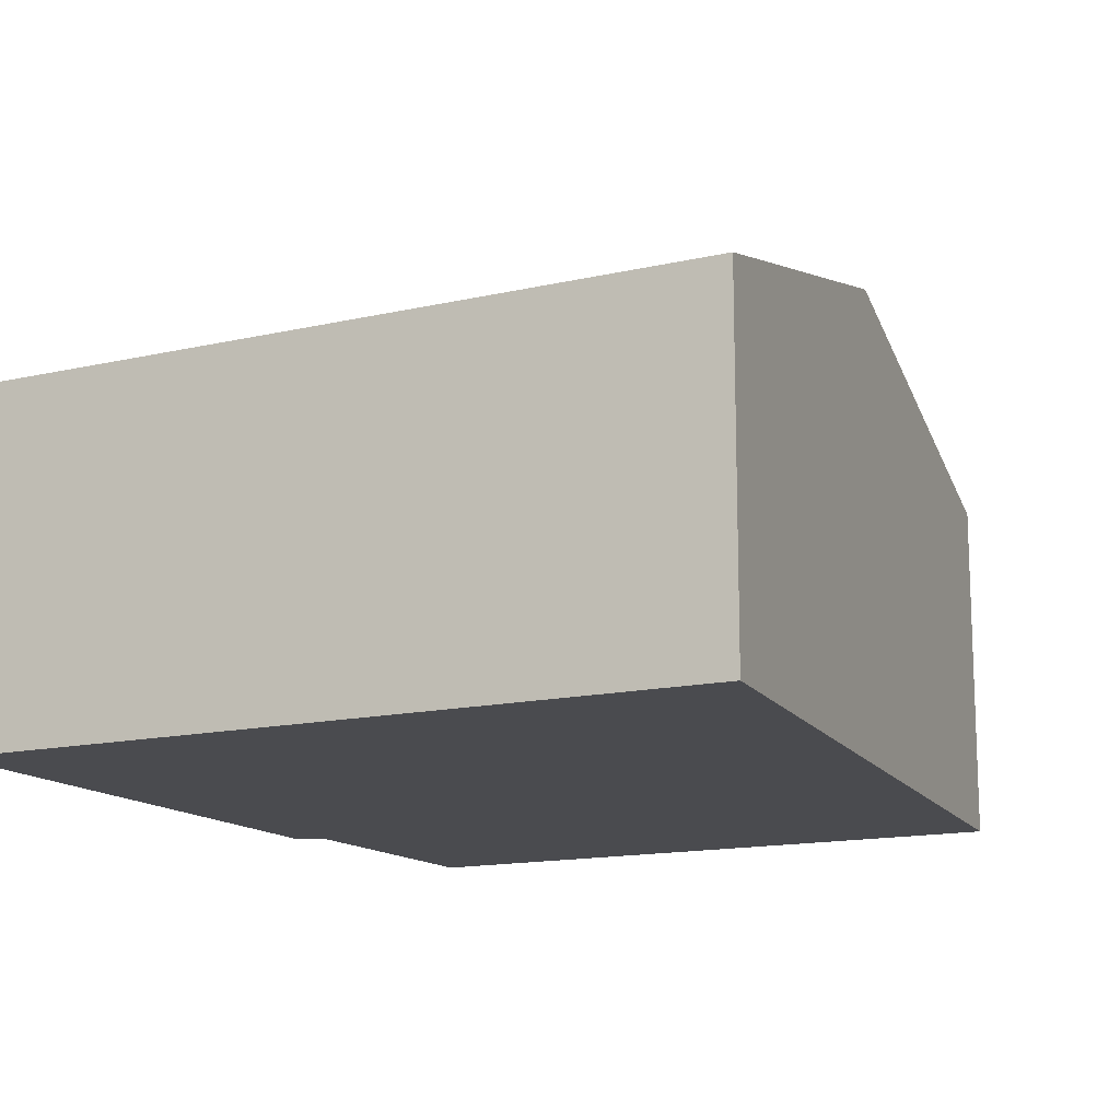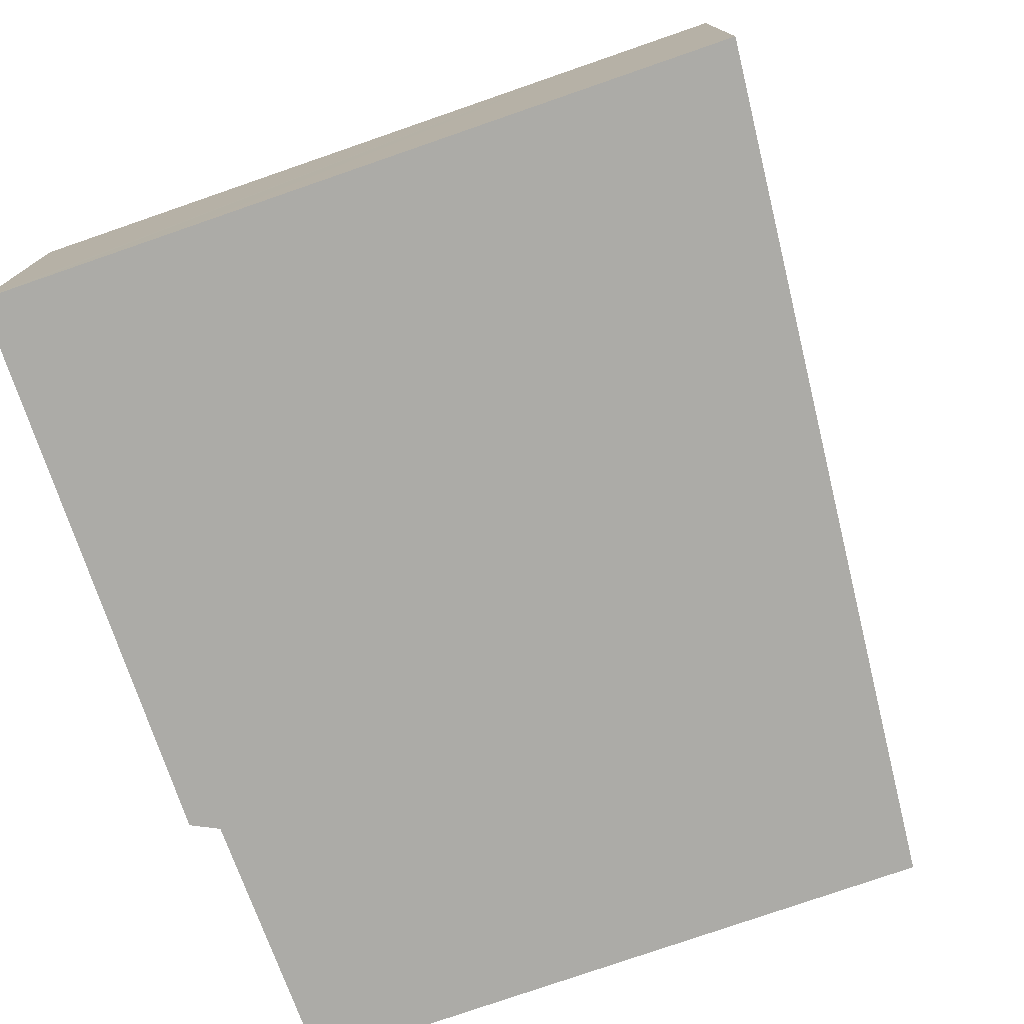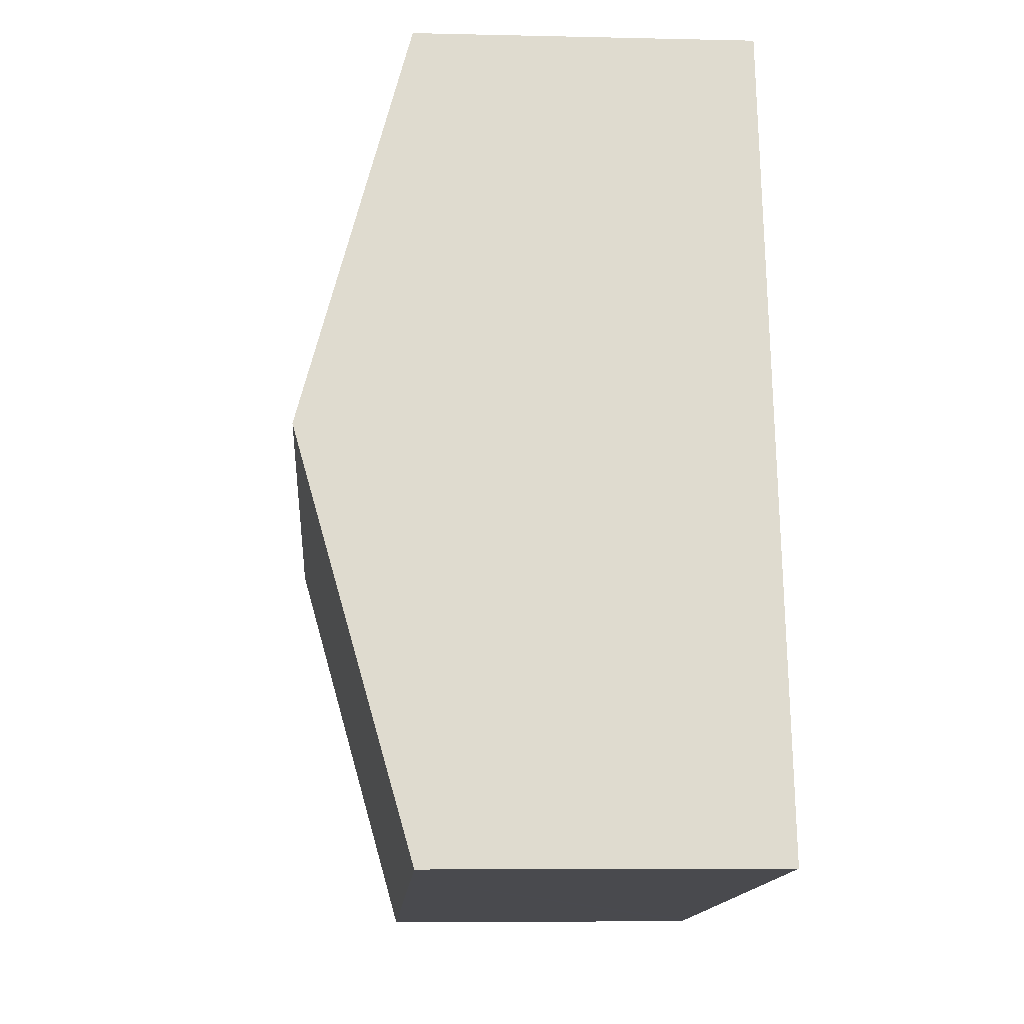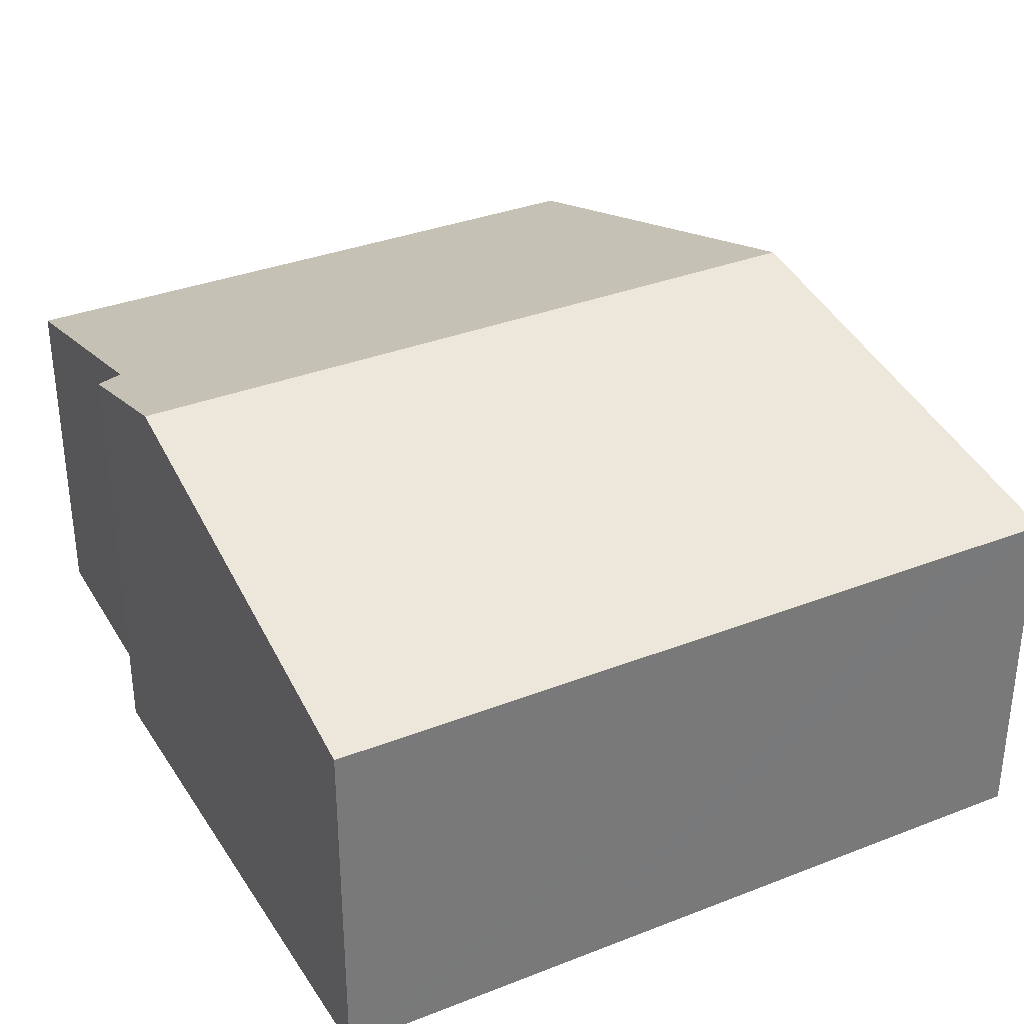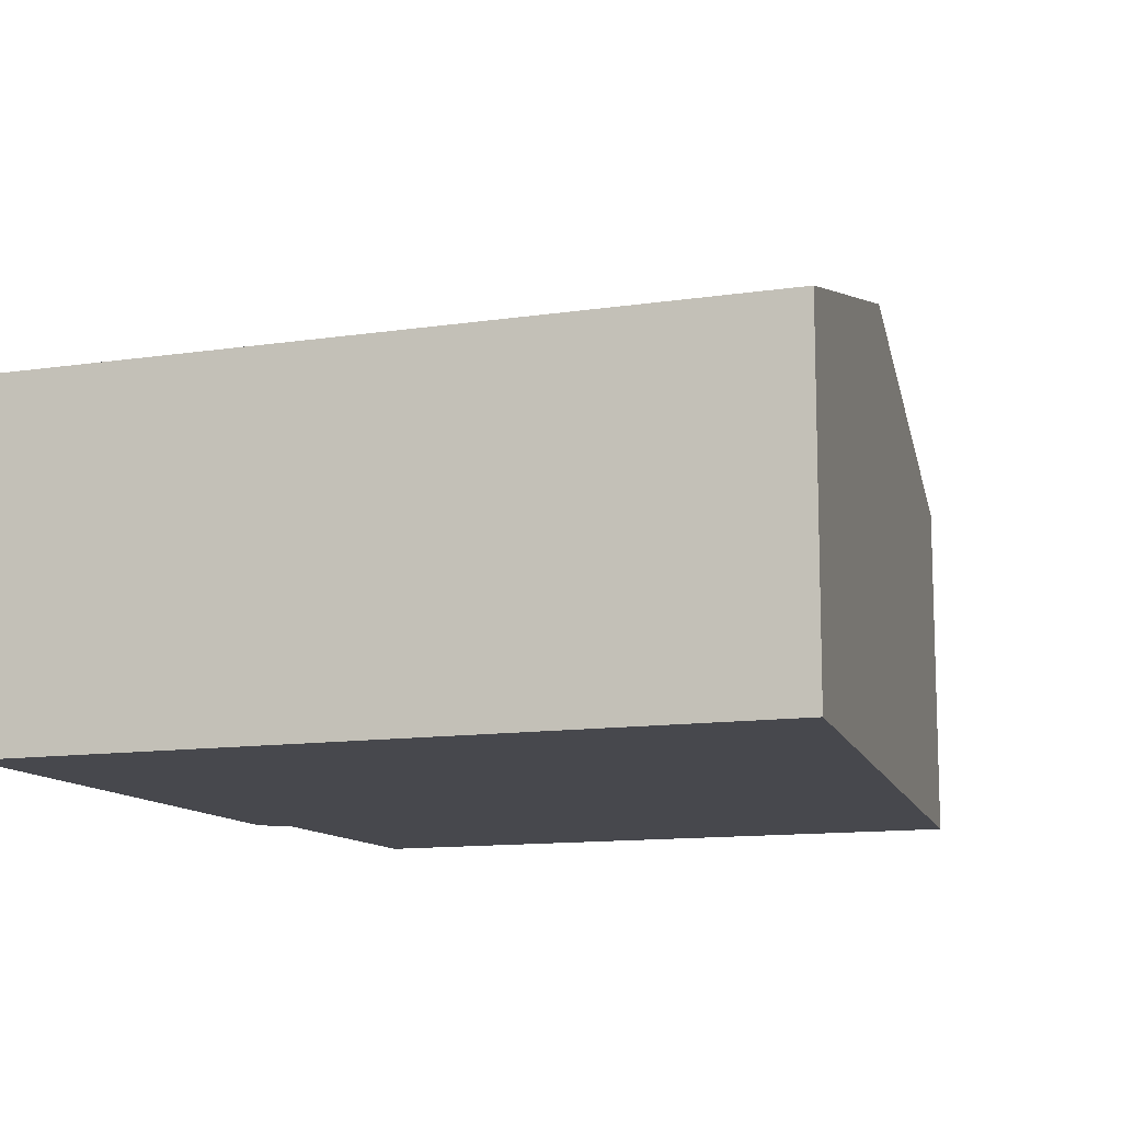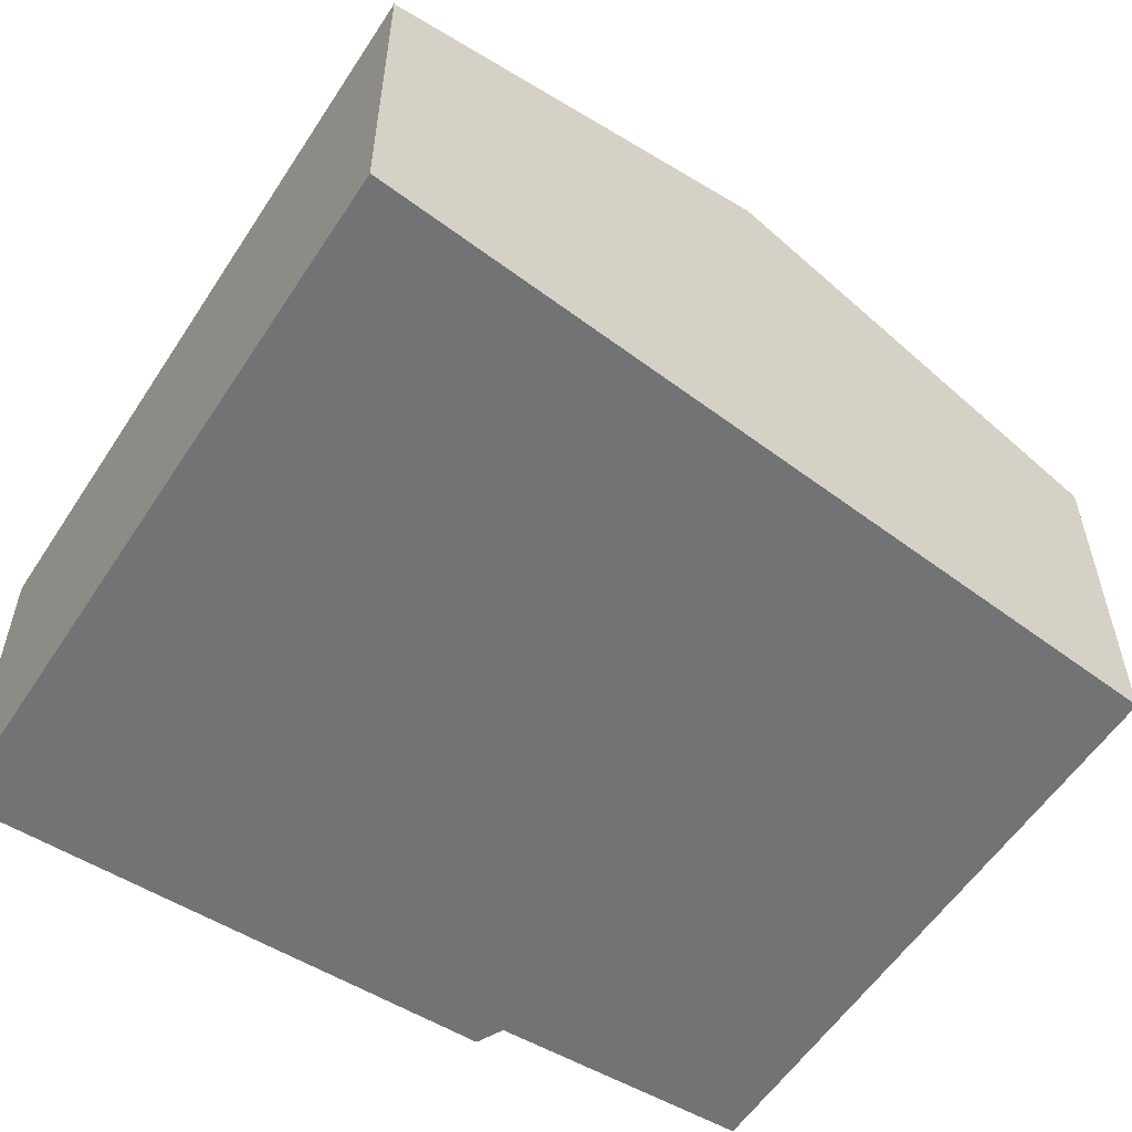
<metadata>
{"format":"obj","ext":"obj","renderer":"f3d","projection":"perspective","resolution":1024,"background":"white","views":[{"elev":-14.3,"azim":-146.5,"up":"+Y"},{"elev":-76.3,"azim":-154.2,"up":"+Y"},{"elev":-6.7,"azim":-94.0,"up":"+Z"},{"elev":34.0,"azim":158.8,"up":"+Y"},{"elev":-11.9,"azim":-153.5,"up":"+Y"},{"elev":-55.8,"azim":-115.9,"up":"+Y"}]}
</metadata>
<code>
v  0.149 3.625 0.685
v  1.041 3.435 -0.124
v  0 3.435 2.103e-16
v  0.895 4.572 4.112
v  5.47 3.435 -0.65
v  7.94 4.572 3.275
v  7.115 3.435 -0.845
v  7.432 3.435 -0.883
v  7.848 4.366 2.521
v  1.787 3.439 8.21
v  2.743 3.438 8.102
v  4.76 3.434 7.874
v  7.85 4.157 4.826
v  8.107 3.429 7.497
v  8.109 4.194 4.657
v  0 0 0
v  0.149 -4.194e-17 0.685
v  0.895 -2.518e-16 4.112
v  1.787 -5.027e-16 8.21
v  2.743 -4.961e-16 8.102
v  4.76 -4.821e-16 7.874
v  8.107 -4.591e-16 7.497
v  7.85 -2.955e-16 4.826
v  8.109 -2.852e-16 4.657
v  7.94 -2.005e-16 3.275
v  7.432 5.407e-17 -0.883
v  7.848 -1.544e-16 2.521
v  7.115 5.174e-17 -0.845
v  5.47 3.98e-17 -0.65
v  1.041 7.593e-18 -0.124
g defaultobject
f 1 2 3
f 2 1 4
f 2 4 5
f 5 4 6
f 5 6 7
f 7 6 8
f 8 6 9
f 10 6 4
f 6 10 11
f 6 11 12
f 6 12 13
f 13 12 14
f 6 13 15
f 16 1 3
f 1 16 4
f 4 16 17
f 4 17 10
f 10 17 18
f 10 18 19
f 19 11 10
f 11 19 12
f 12 19 14
f 14 19 20
f 14 20 21
f 14 21 22
f 14 23 13
f 23 14 22
f 24 6 15
f 6 24 9
f 9 24 8
f 8 24 25
f 8 25 26
f 26 25 27
f 13 24 15
f 24 13 23
f 26 7 8
f 7 26 5
f 5 26 2
f 2 26 28
f 2 28 29
f 2 29 3
f 3 29 16
f 16 29 30
f 27 28 26
f 28 27 29
f 29 27 30
f 30 27 25
f 30 25 24
f 30 24 16
f 16 24 23
f 16 23 17
f 17 23 22
f 17 22 18
f 18 22 21
f 18 21 19
f 19 21 20

</code>
